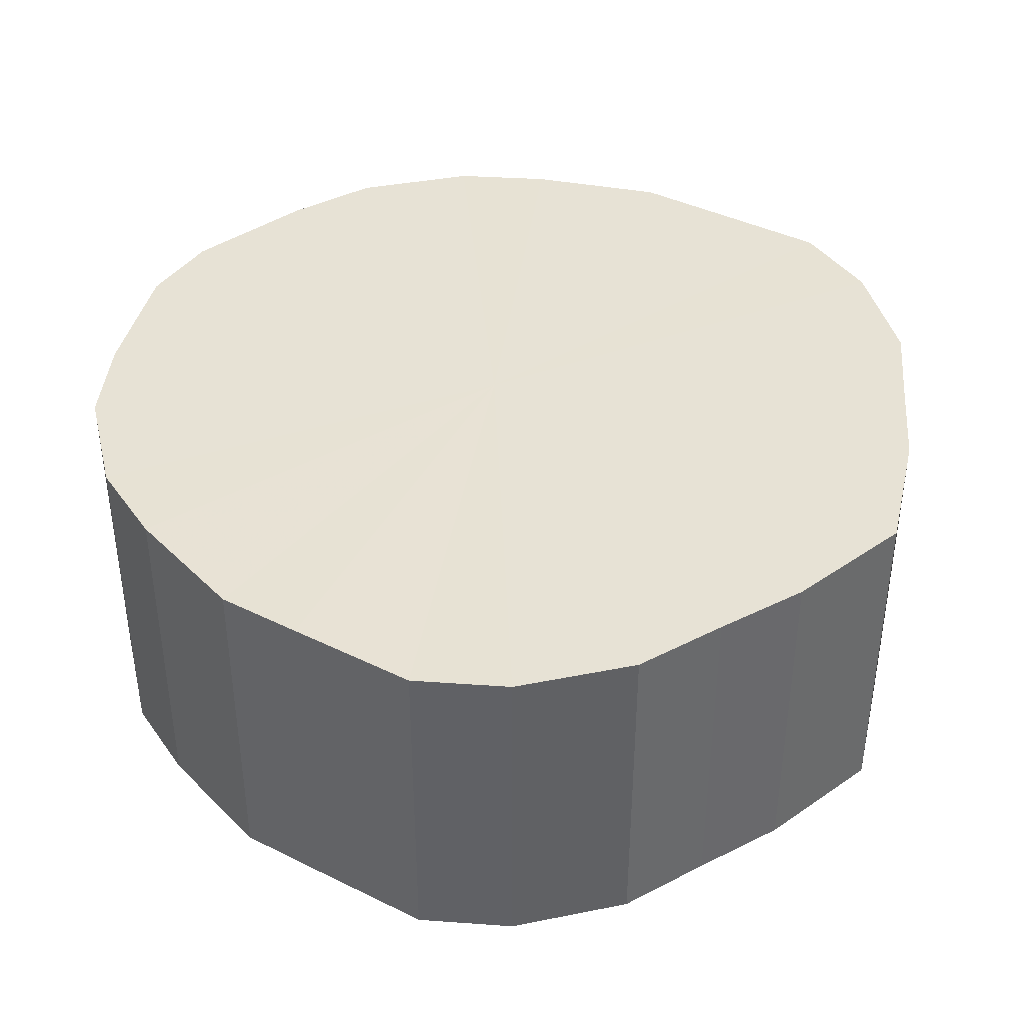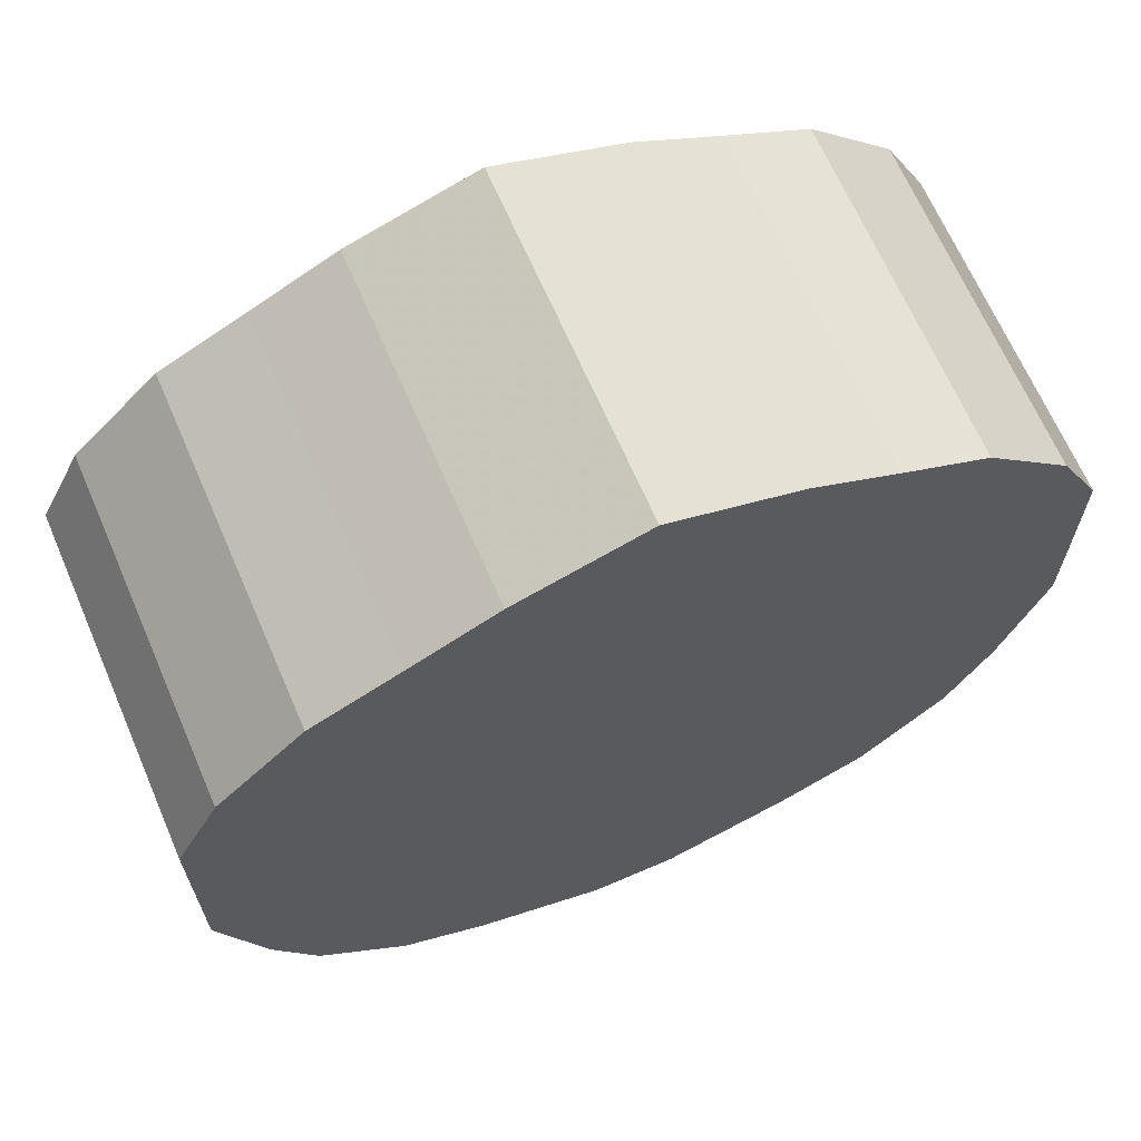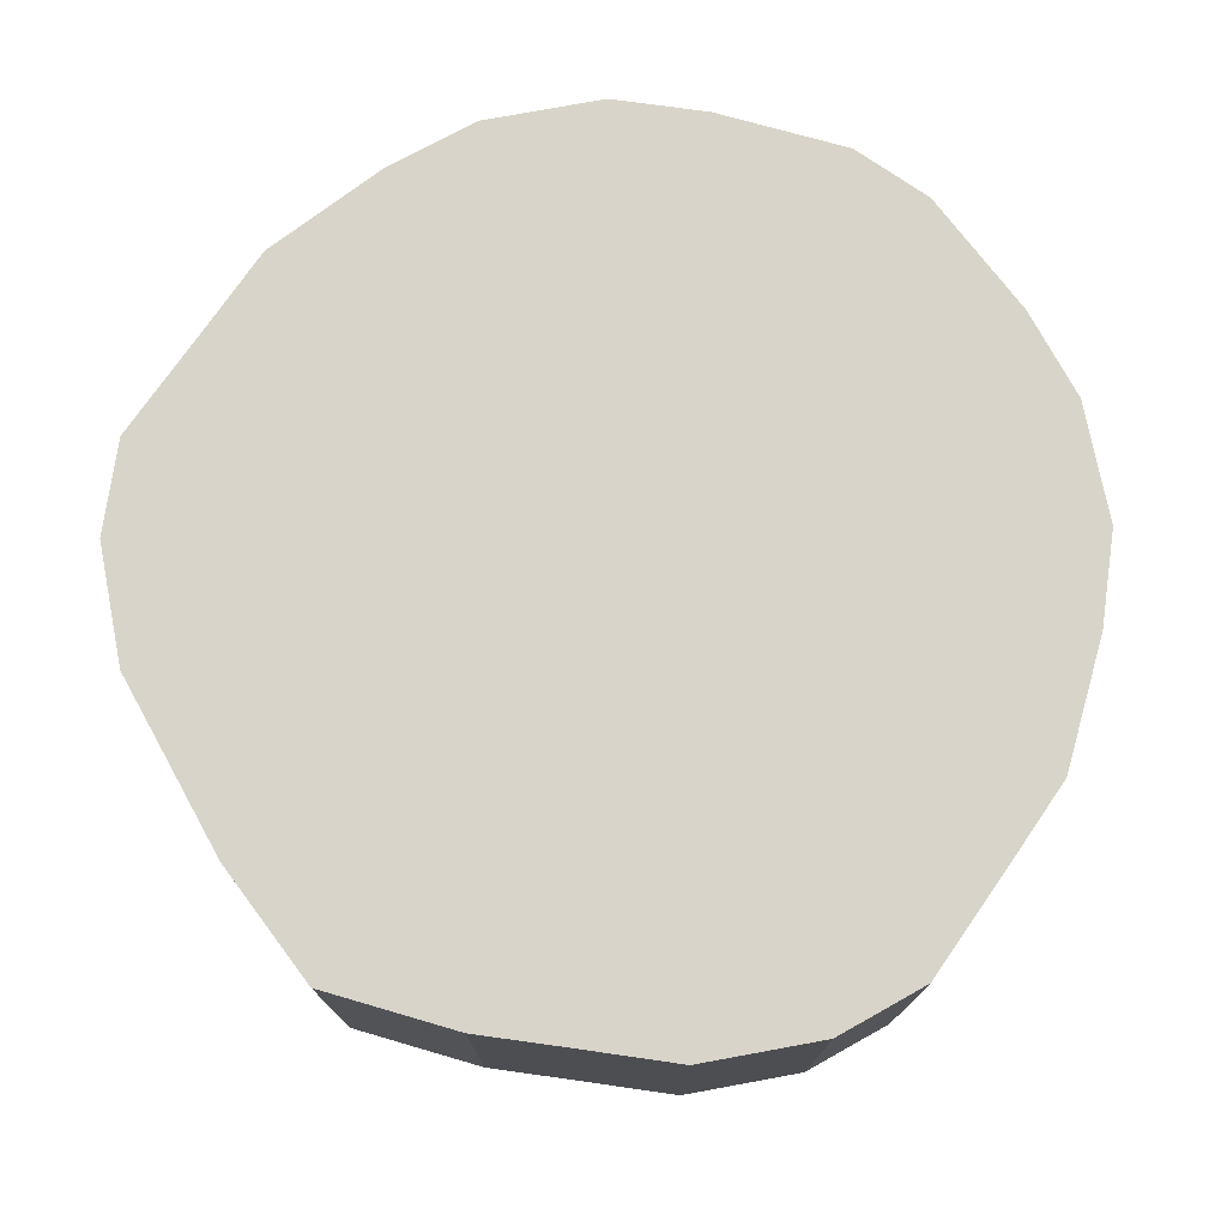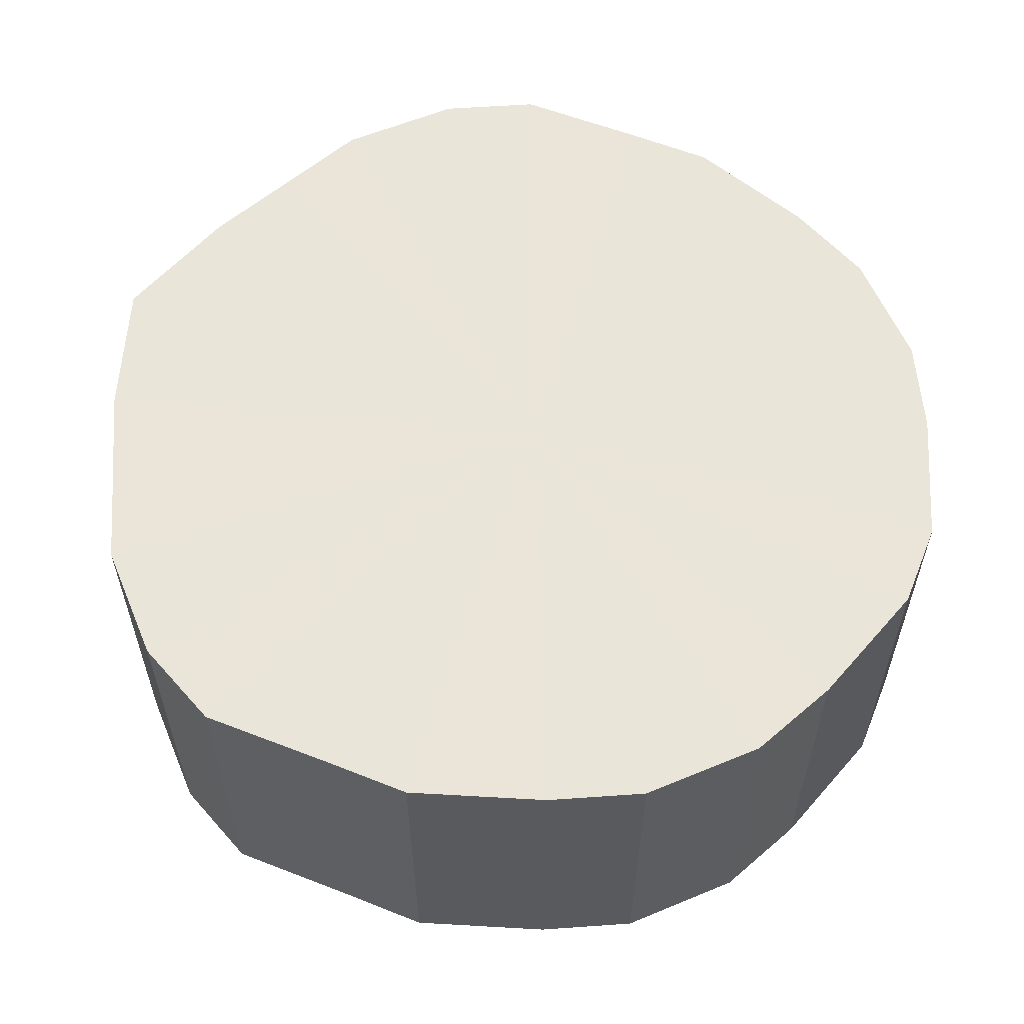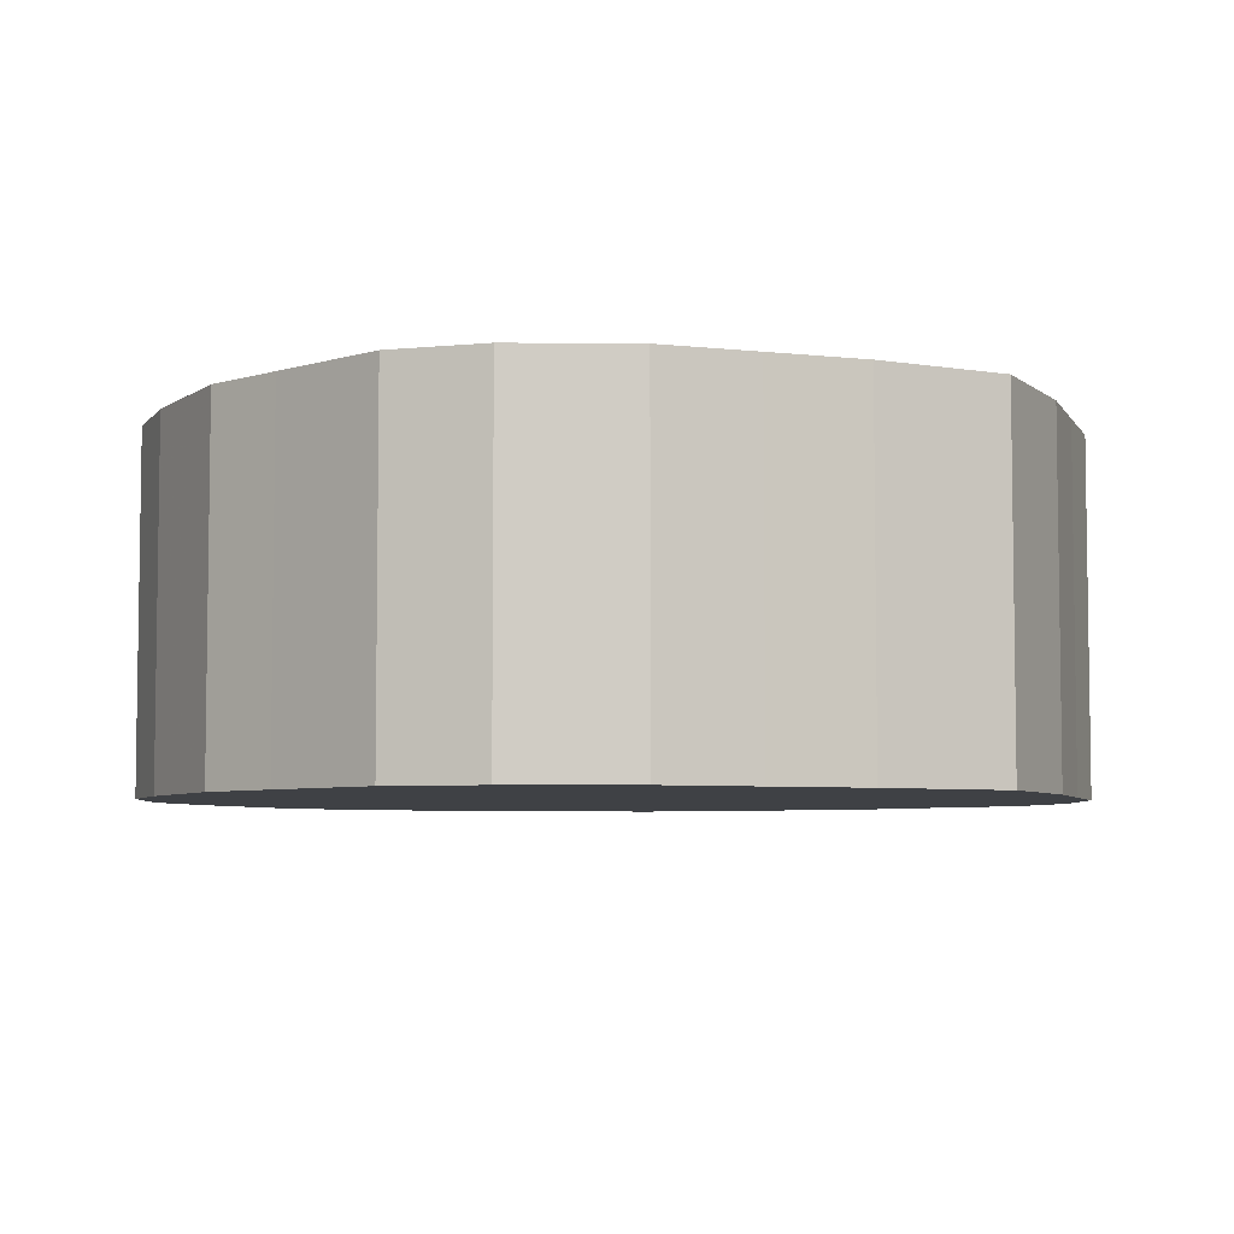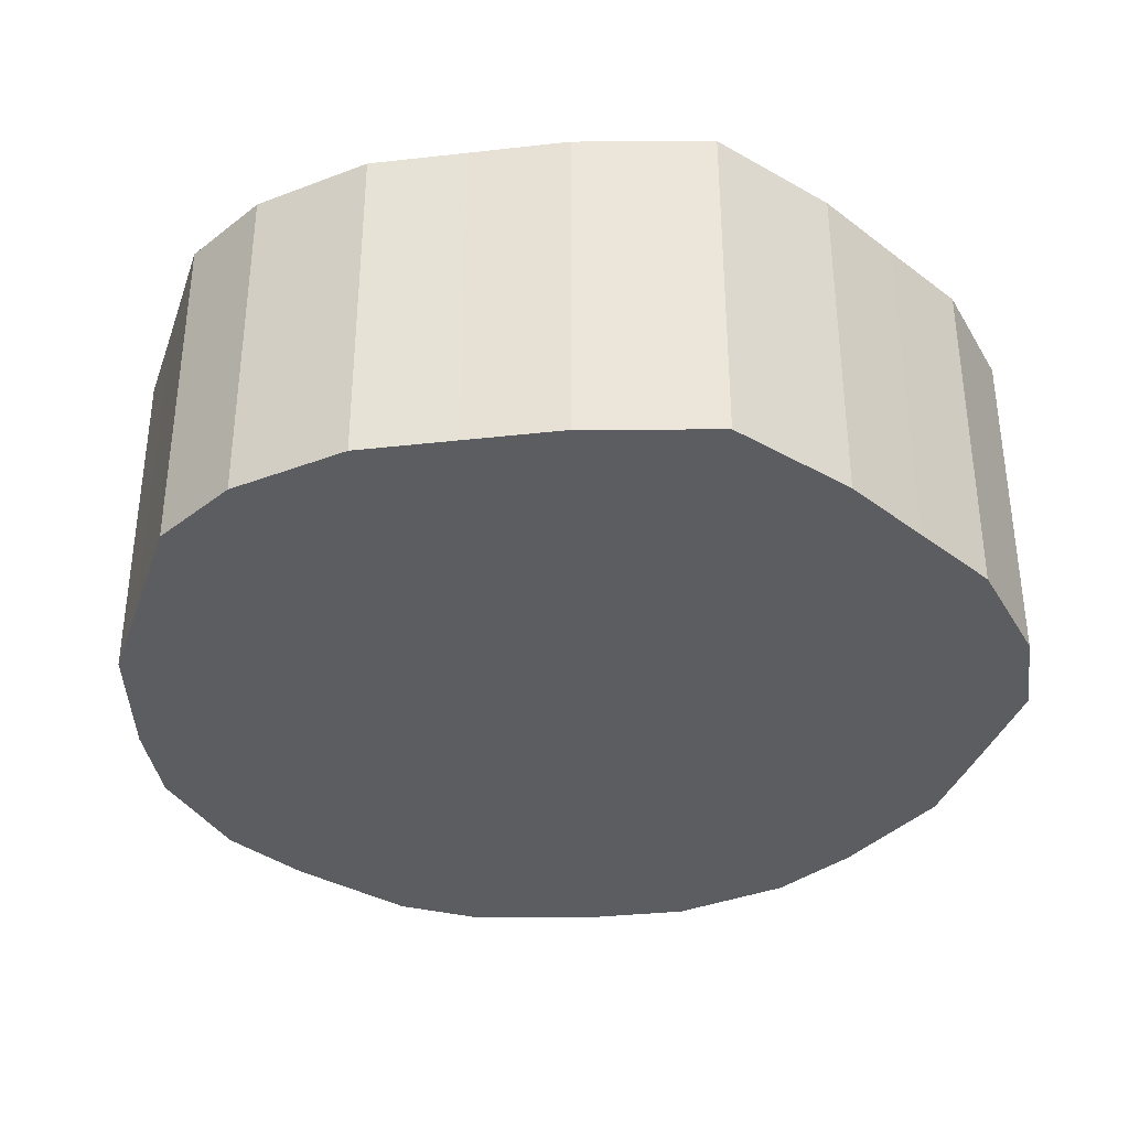
<metadata>
{"format":"obj","ext":"obj","renderer":"f3d","projection":"perspective","resolution":1024,"background":"white","views":[{"elev":40.2,"azim":121.4,"up":"+Z"},{"elev":66.6,"azim":156.7,"up":"+Y"},{"elev":75.5,"azim":-145.5,"up":"+Z"},{"elev":58.5,"azim":-67.9,"up":"+Z"},{"elev":-5.5,"azim":133.7,"up":"+Z"},{"elev":-36.1,"azim":161.8,"up":"+Z"}]}
</metadata>
<code>
o 17741
v 2208 1870 14.42
v 2208 1870 14.42
v 2208 1870 14.5
v 2208 1870 14.42
v 2208 1870 14.5
v 2208 1870 14.42
v 2208 1870 14.5
v 2208 1870 14.42
v 2208 1870 14.5
v 2208 1870 14.42
v 2208 1870 14.5
v 2208 1870 14.42
v 2208 1870 14.5
v 2208 1870 14.42
v 2208 1870 14.5
v 2208 1870 14.42
v 2208 1870 14.5
v 2208 1870 14.42
v 2208 1870 14.5
v 2208 1870 14.42
v 2208 1870 14.5
v 2208 1870 14.42
v 2208 1870 14.5
v 2208 1870 14.42
v 2208 1870 14.5
v 2208 1870 14.42
v 2208 1870 14.5
v 2208 1870 14.42
v 2208 1870 14.5
v 2208 1870 14.42
v 2208 1870 14.5
v 2208 1870 14.42
v 2208 1870 14.5
v 2208 1870 14.42
v 2208 1870 14.5
v 2208 1870 14.42
v 2208 1870 14.5
v 2208 1870 14.42
v 2208 1870 14.5
v 2208 1870 14.42
v 2208 1870 14.5
v 2208 1870 14.42
v 2208 1870 14.5
v 2208 1870 14.42
v 2208 1870 14.5
v 2208 1870 14.42
v 2208 1870 14.5
v 2208 1870 14.42
v 2208 1870 14.5
v 2208 1870 14.5
v 2208 1870 14.5
v 2208 1870 14.42
v 2208 1870 14.5
v 2208 1870 14.42
v 2208 1870 14.5
v 2208 1870 14.5
v 2208 1870 14.42
v 2208 1870 14.5
v 2208 1870 14.42
v 2208 1870 14.42
v 2208 1870 14.5
v 2208 1870 14.5
v 2208 1870 14.42
v 2208 1870 14.5
v 2208 1870 14.42
v 2208 1870 14.42
v 2208 1870 14.5
v 2208 1870 14.5
v 2208 1870 14.42
v 2208 1870 14.5
v 2208 1870 14.42
v 2208 1870 14.42
v 2208 1870 14.5
v 2208 1870 14.5
v 2208 1870 14.42
v 2208 1870 14.5
v 2208 1870 14.42
v 2208 1870 14.42
v 2208 1870 14.5
v 2208 1870 14.5
v 2208 1870 14.42
v 2208 1870 14.5
v 2208 1870 14.42
v 2208 1870 14.42
v 2208 1870 14.5
v 2208 1870 14.5
v 2208 1870 14.42
v 2208 1870 14.5
v 2208 1870 14.42
v 2208 1870 14.42
v 2208 1870 14.5
v 2208 1870 14.5
v 2208 1870 14.42
v 2208 1870 14.5
v 2208 1870 14.42
v 2208 1870 14.42
v 2208 1870 14.5
v 2208 1870 14.5
v 2208 1870 14.42
v 2208 1870 14.42
v 2208 1870 14.42
v 2208 1870 14.42
v 2208 1870 14.42
v 2208 1870 14.42
v 2208 1870 14.42
v 2208 1870 14.42
v 2208 1870 14.42
v 2208 1870 14.42
v 2208 1870 14.42
v 2208 1870 14.42
v 2208 1870 14.42
v 2208 1870 14.42
v 2208 1870 14.42
v 2208 1870 14.42
v 2208 1870 14.42
v 2208 1870 14.42
v 2208 1870 14.42
v 2208 1870 14.42
v 2208 1870 14.42
v 2208 1870 14.42
v 2208 1870 14.42
v 2208 1870 14.42
v 2208 1870 14.42
v 2208 1870 14.42
v 2208 1870 14.42
v 2208 1870 14.42
v 2208 1870 14.5
v 2208 1870 14.5
v 2208 1870 14.5
v 2208 1870 14.5
v 2208 1870 14.5
v 2208 1870 14.5
v 2208 1870 14.5
v 2208 1870 14.5
v 2208 1870 14.5
v 2208 1870 14.5
v 2208 1870 14.5
v 2208 1870 14.5
v 2208 1870 14.5
v 2208 1870 14.5
v 2208 1870 14.5
v 2208 1870 14.5
v 2208 1870 14.5
v 2208 1870 14.5
v 2208 1870 14.5
v 2208 1870 14.5
v 2208 1870 14.5
v 2208 1870 14.5
v 2208 1870 14.5
v 2208 1870 14.5
v 2208 1870 14.5
v 2208 1870 14.5
f 1 2 3
f 2 4 5
f 6 1 7
f 4 8 9
f 10 6 11
f 8 12 13
f 14 10 15
f 12 16 17
f 18 14 19
f 16 20 21
f 22 18 23
f 20 24 25
f 26 22 27
f 24 28 29
f 30 26 31
f 28 32 33
f 34 30 35
f 32 36 37
f 38 34 39
f 36 40 41
f 42 38 43
f 40 44 45
f 46 42 47
f 44 48 49
f 48 46 50
f 51 52 53
f 53 54 55
f 56 57 51
f 58 59 56
f 55 60 61
f 62 63 58
f 64 65 62
f 61 66 67
f 68 69 64
f 70 71 68
f 67 72 73
f 74 75 70
f 76 77 74
f 73 78 79
f 80 81 76
f 82 83 80
f 79 84 85
f 86 87 82
f 88 89 86
f 85 90 91
f 92 93 88
f 94 95 92
f 91 96 97
f 98 99 94
f 97 100 98
f 101 102 103
f 101 104 102
f 101 103 105
f 101 106 104
f 101 105 107
f 101 108 106
f 101 107 109
f 101 110 108
f 101 109 111
f 101 112 110
f 101 111 113
f 101 114 112
f 101 113 115
f 101 116 114
f 101 115 117
f 101 118 116
f 101 117 119
f 101 120 118
f 101 119 121
f 101 122 120
f 101 121 123
f 101 124 122
f 101 123 125
f 101 126 124
f 101 125 126
f 127 128 129
f 127 130 128
f 127 129 131
f 127 132 130
f 127 131 133
f 127 134 132
f 127 133 135
f 127 136 134
f 127 135 137
f 127 138 136
f 127 137 139
f 127 140 138
f 127 139 141
f 127 142 140
f 127 141 143
f 127 144 142
f 127 143 145
f 127 146 144
f 127 145 147
f 127 148 146
f 127 147 149
f 127 150 148
f 127 149 151
f 127 152 150
f 127 151 152

</code>
